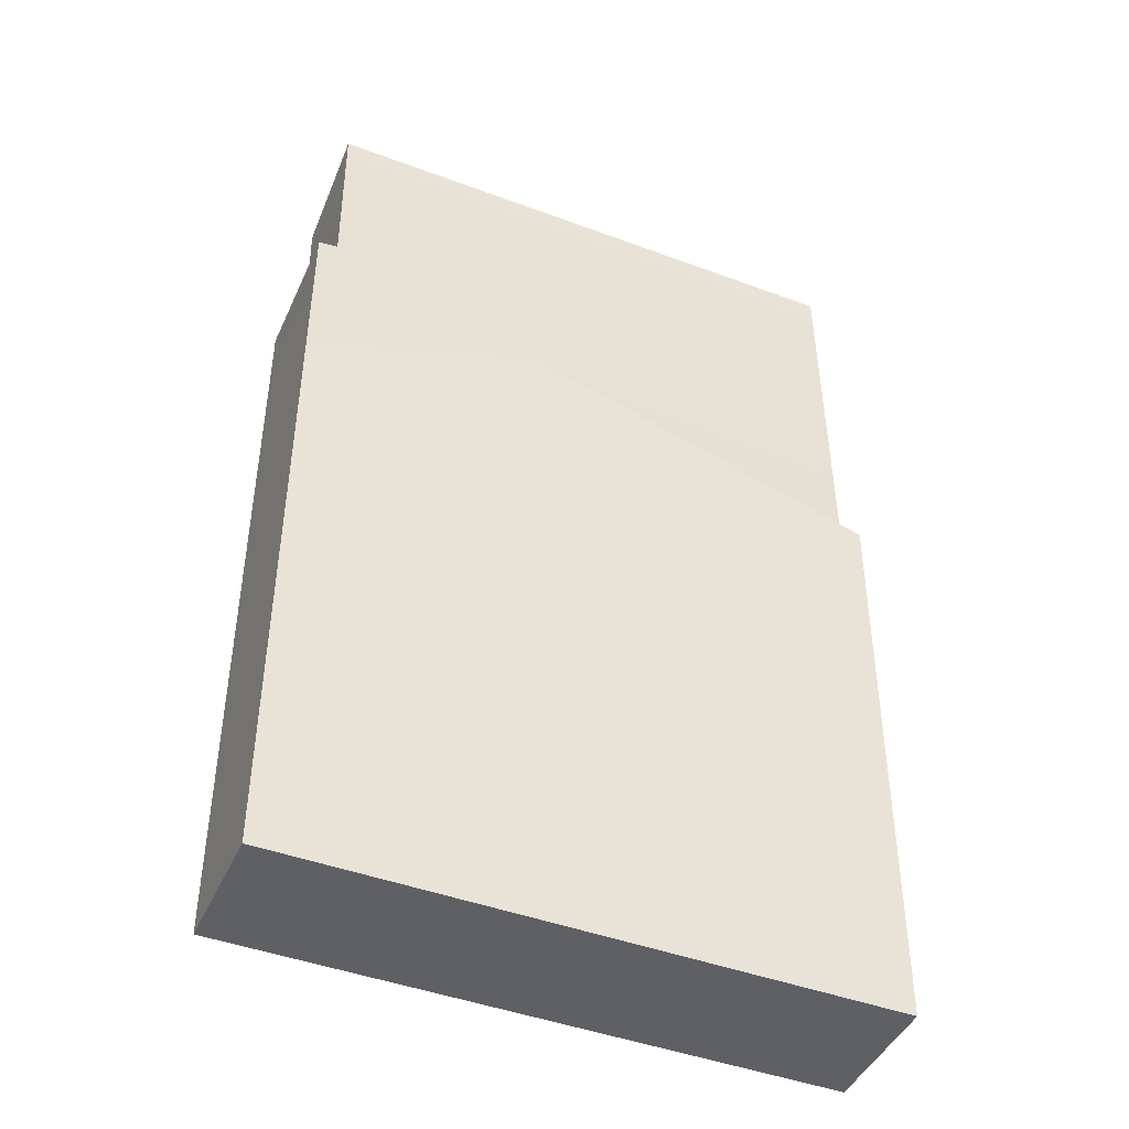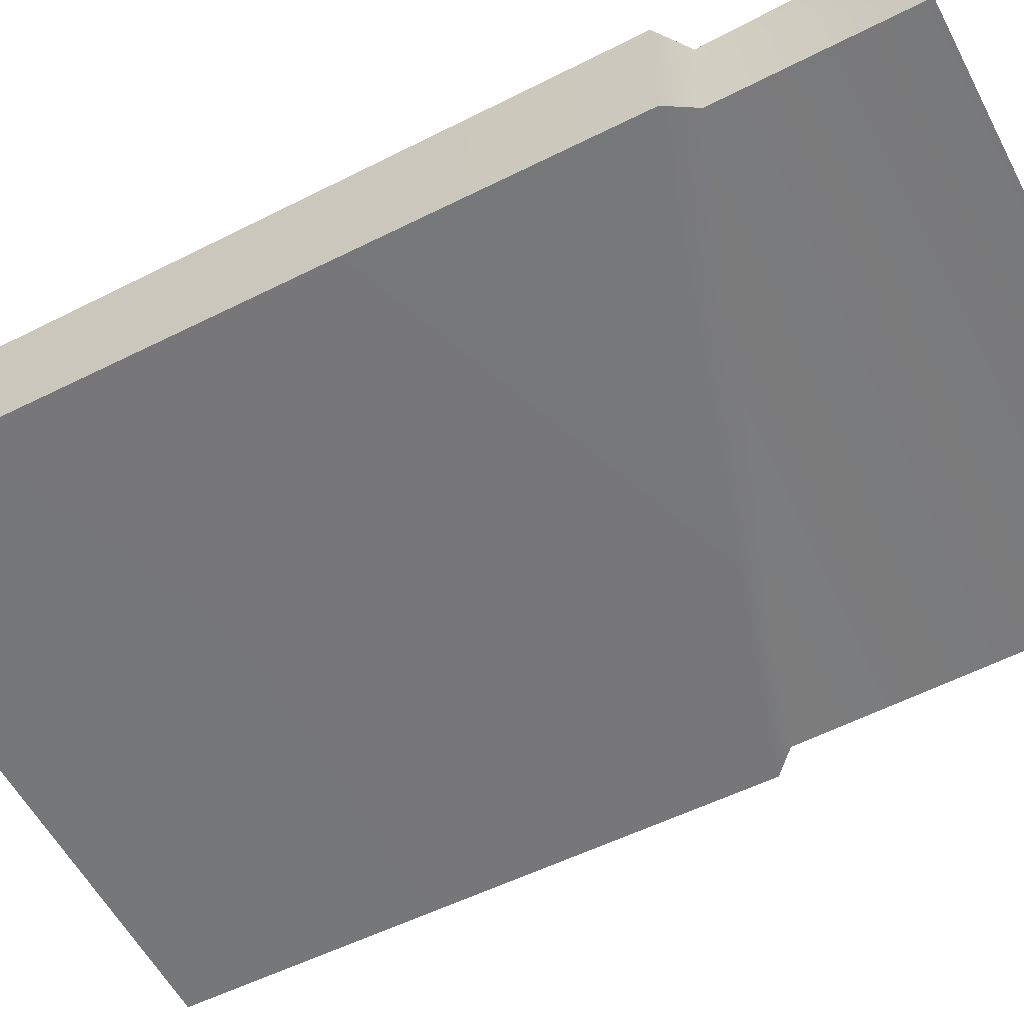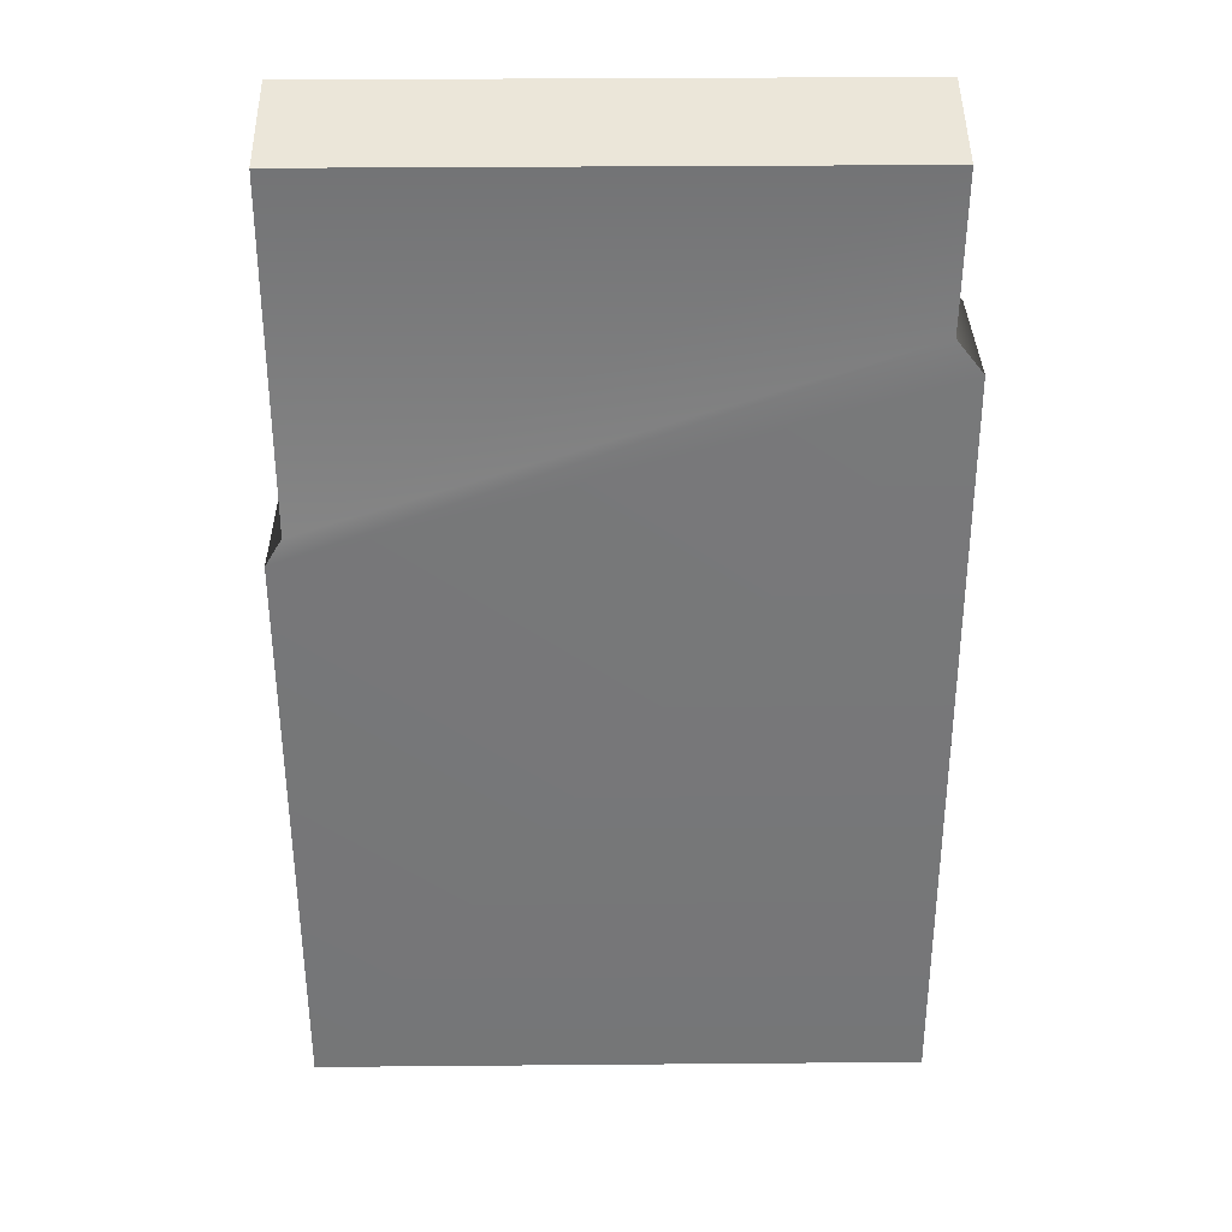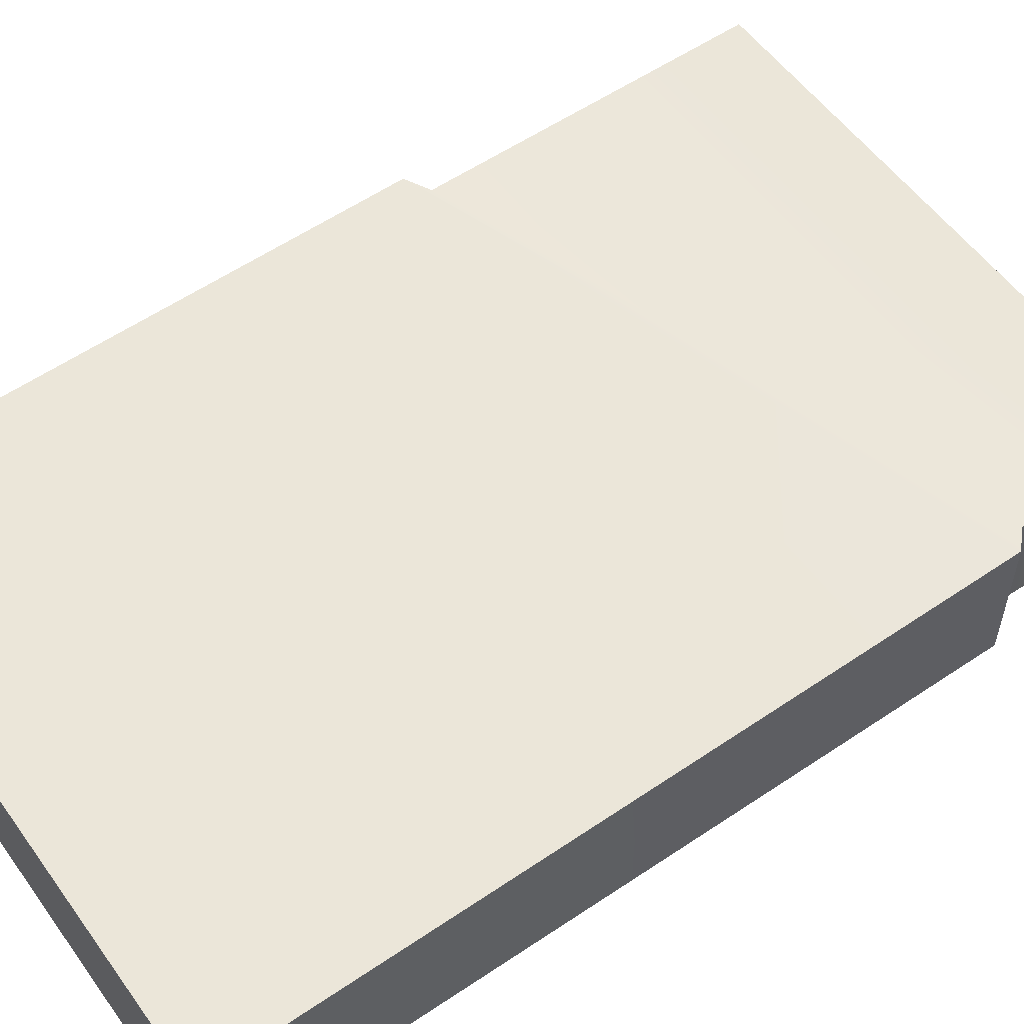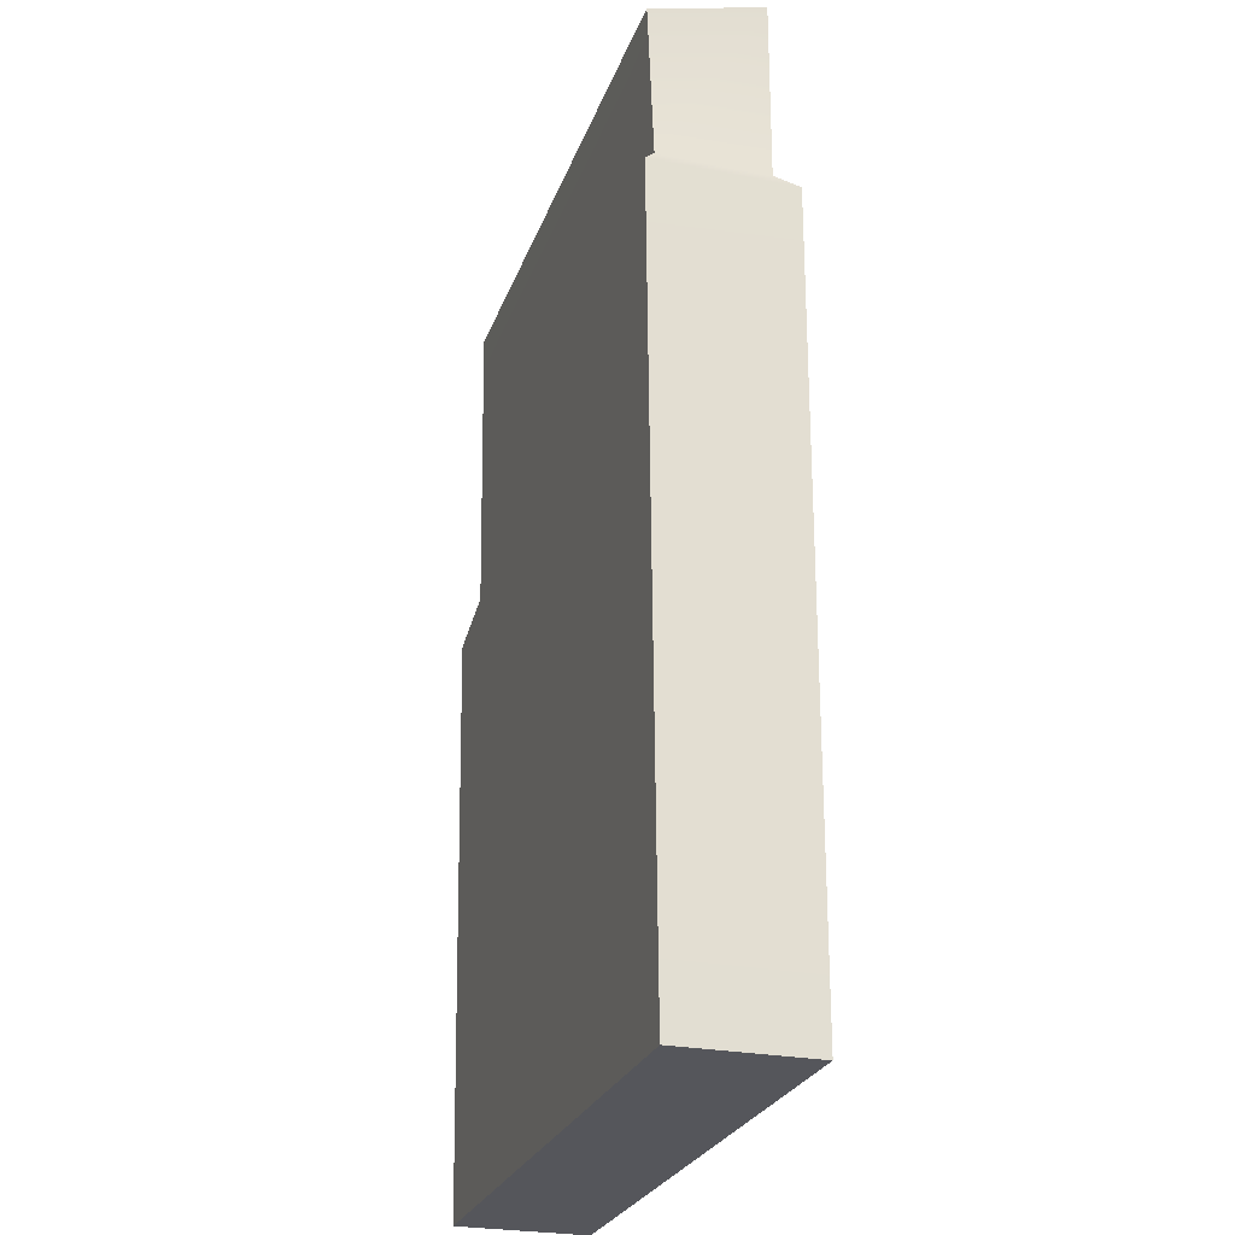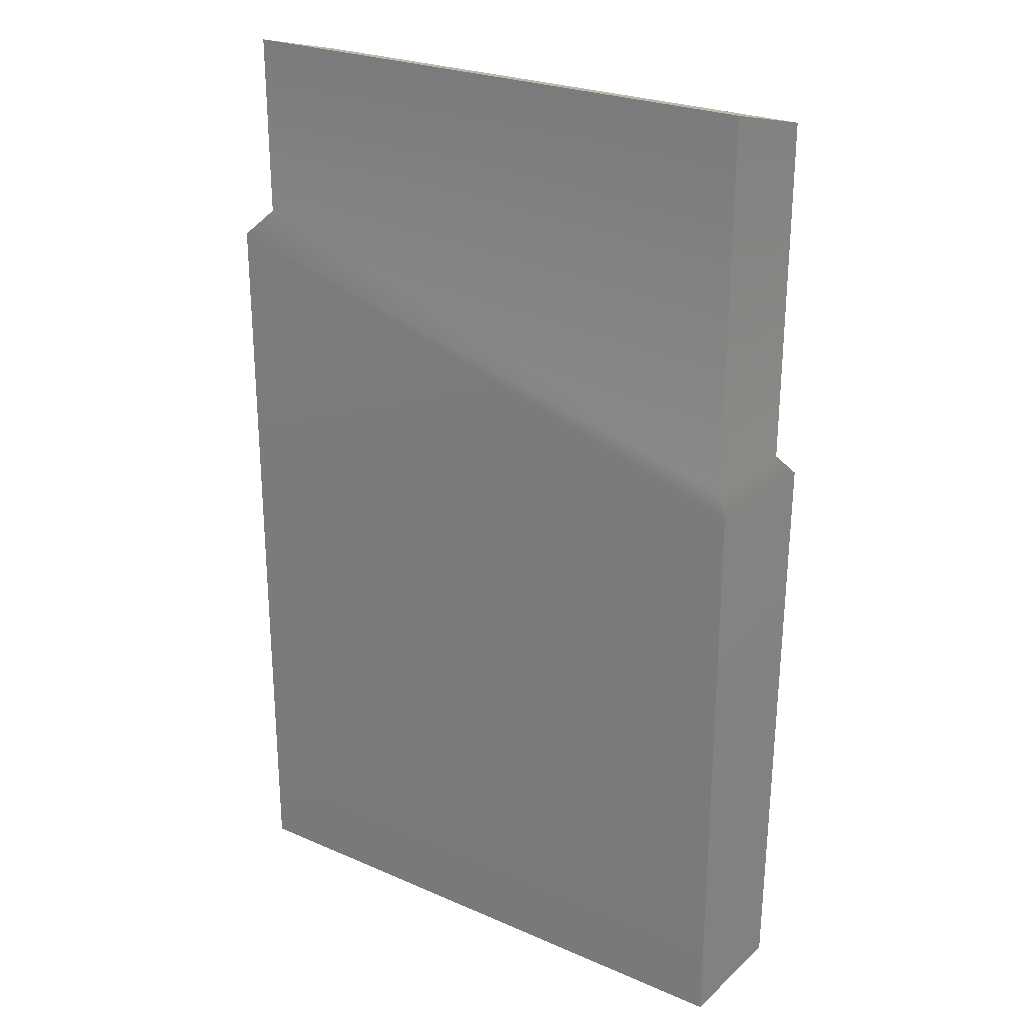
<metadata>
{"format":"obj","ext":"obj","renderer":"f3d","projection":"perspective","resolution":1024,"background":"white","views":[{"elev":-44.9,"azim":156.6,"up":"+Y"},{"elev":-57.2,"azim":117.6,"up":"+Z"},{"elev":32.8,"azim":-0.7,"up":"+Y"},{"elev":55.6,"azim":54.7,"up":"+Z"},{"elev":-26.3,"azim":72.6,"up":"+Y"},{"elev":24.7,"azim":-144.6,"up":"+Y"}]}
</metadata>
<code>
g chocolatebar_col
v -0.2952 -0.4816 0.06198
v 0.3005 0.2773 0.06904
v 0.3005 -0.4816 0.06198
v -0.2988 0.09878 0.06904
v 0.2768 0.3025 0.05279
v -0.2842 0.1181 0.05495
v 0.2782 0.4556 0.05909
v -0.2841 0.4556 0.05909
v -0.2841 0.4556 0.05909
v -0.2841 0.4847 -0.05399
v 0.2782 0.4847 -0.05399
v 0.2782 0.4556 0.05909
v -0.2988 0.09878 -0.0709
v -0.2952 -0.4816 -0.06766
v 0.3005 -0.4816 -0.06766
v 0.3005 0.2773 -0.0709
v -0.2842 0.1181 -0.05847
v 0.2768 0.3025 -0.05416
v -0.2841 0.4847 -0.05399
v 0.2782 0.4847 -0.05399
v -0.2952 -0.4816 -0.06766
v -0.2952 -0.4816 0.06198
v 0.3005 -0.4816 0.06198
v 0.3005 -0.4816 -0.06766
v 0.3005 -0.4816 0.06198
v 0.3005 0.2773 -0.0709
v 0.3005 -0.4816 -0.06766
v 0.3005 0.2773 0.06904
v 0.2768 0.3025 -0.05416
v 0.2768 0.3025 0.05279
v 0.2782 0.4847 -0.05399
v 0.2782 0.4556 0.05909
v -0.2952 -0.4816 -0.06766
v -0.2988 0.09878 0.06904
v -0.2952 -0.4816 0.06198
v -0.2988 0.09878 -0.0709
v -0.2842 0.1181 0.05495
v -0.2842 0.1181 -0.05847
v -0.2841 0.4556 0.05909
v -0.2841 0.4847 -0.05399
g chocolatebar_col_0
f 3 2 1
f 2 4 1
f 2 5 4
f 5 6 4
f 5 7 6
f 7 8 6
f 11 10 9
f 12 11 9
f 15 14 13
f 16 15 13
f 16 13 17
f 18 16 17
f 18 17 19
f 20 18 19
f 23 22 21
f 24 23 21
f 27 26 25
f 26 28 25
f 26 29 28
f 29 30 28
f 29 31 30
f 31 32 30
f 35 34 33
f 34 36 33
f 34 37 36
f 37 38 36
f 37 39 38
f 39 40 38

</code>
